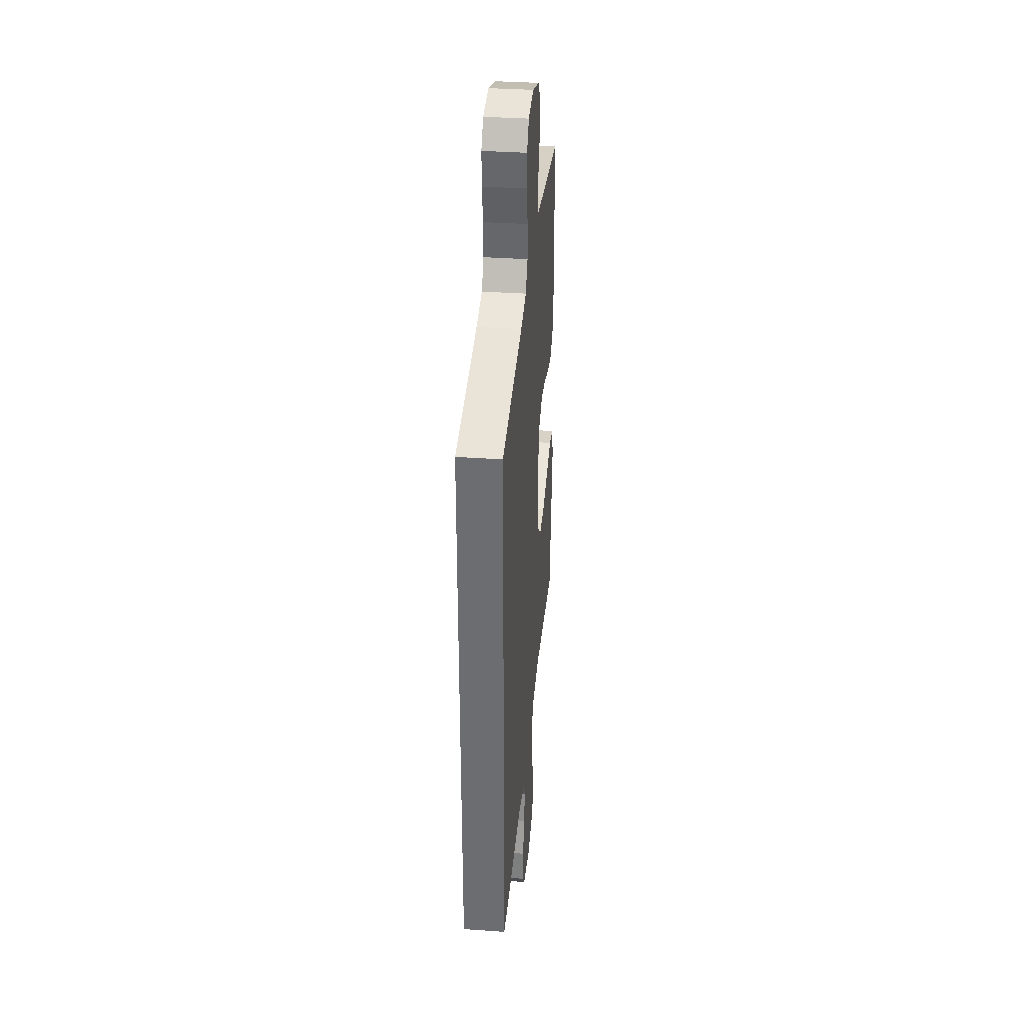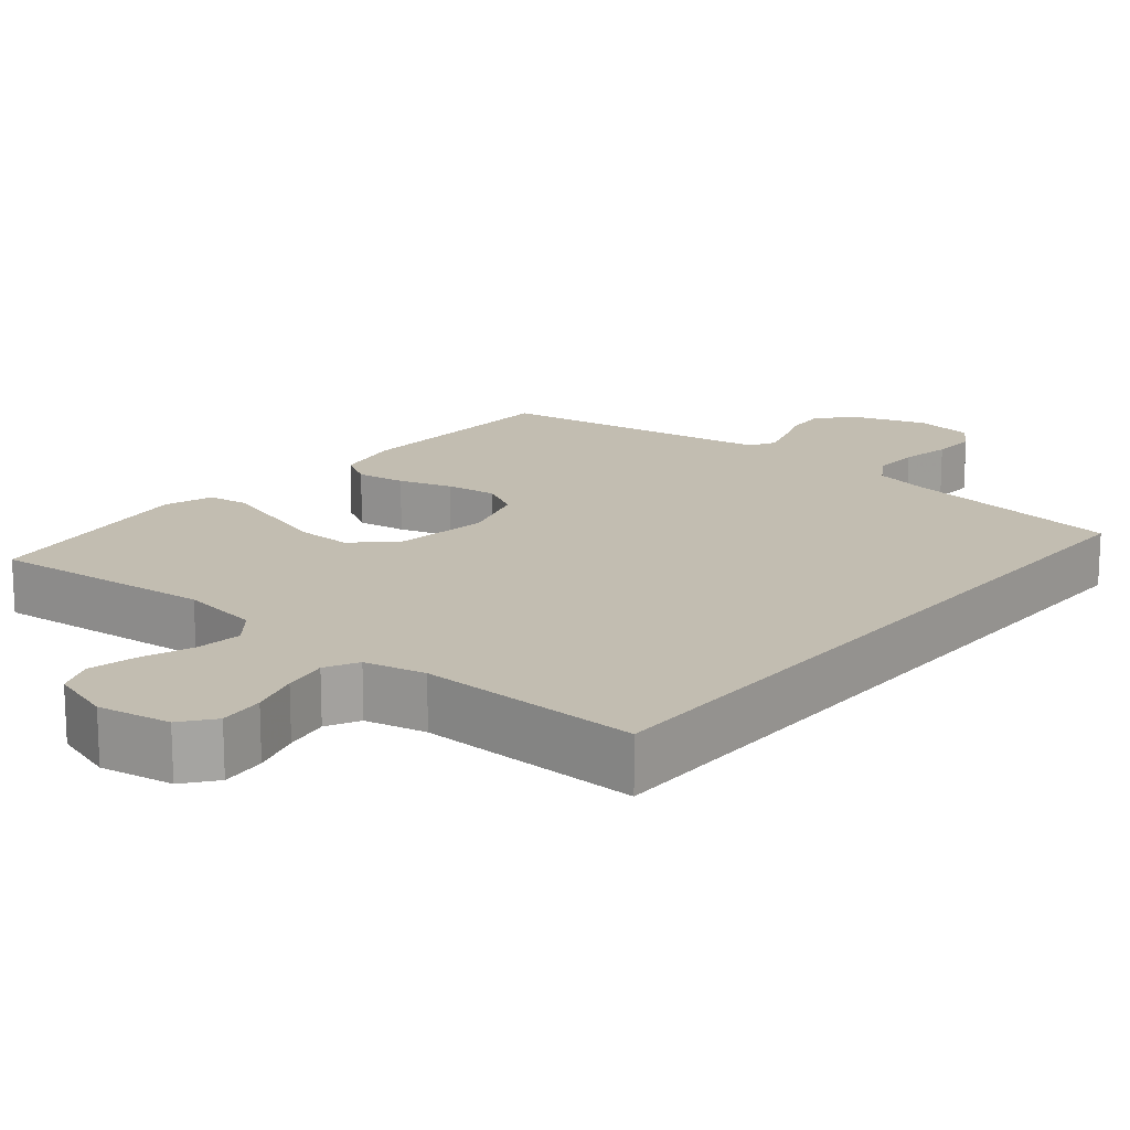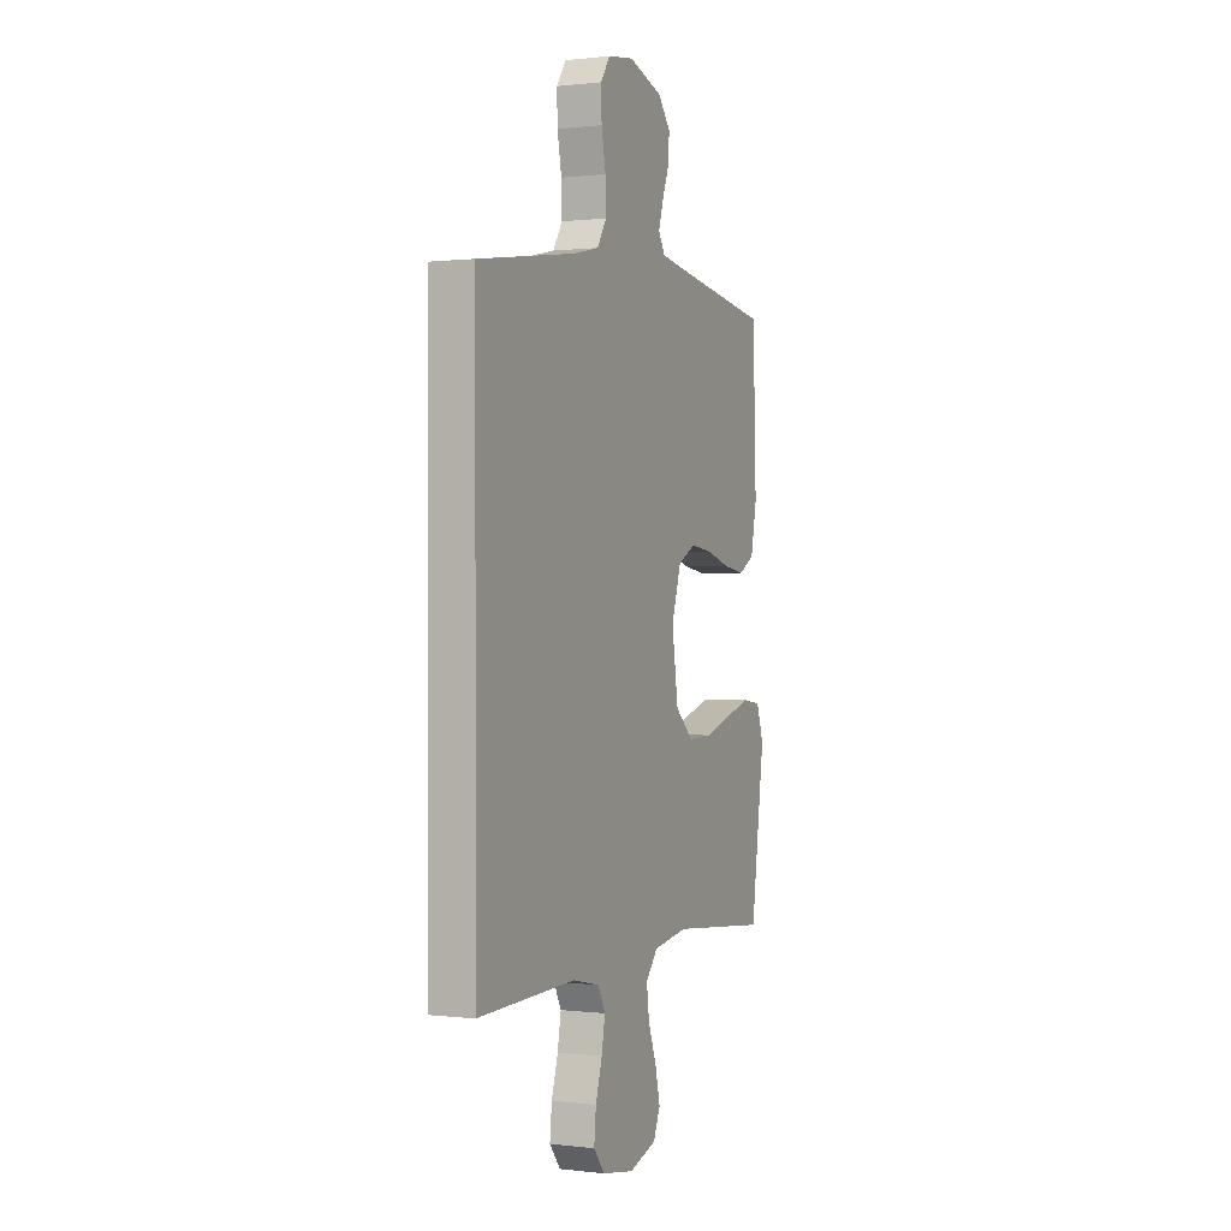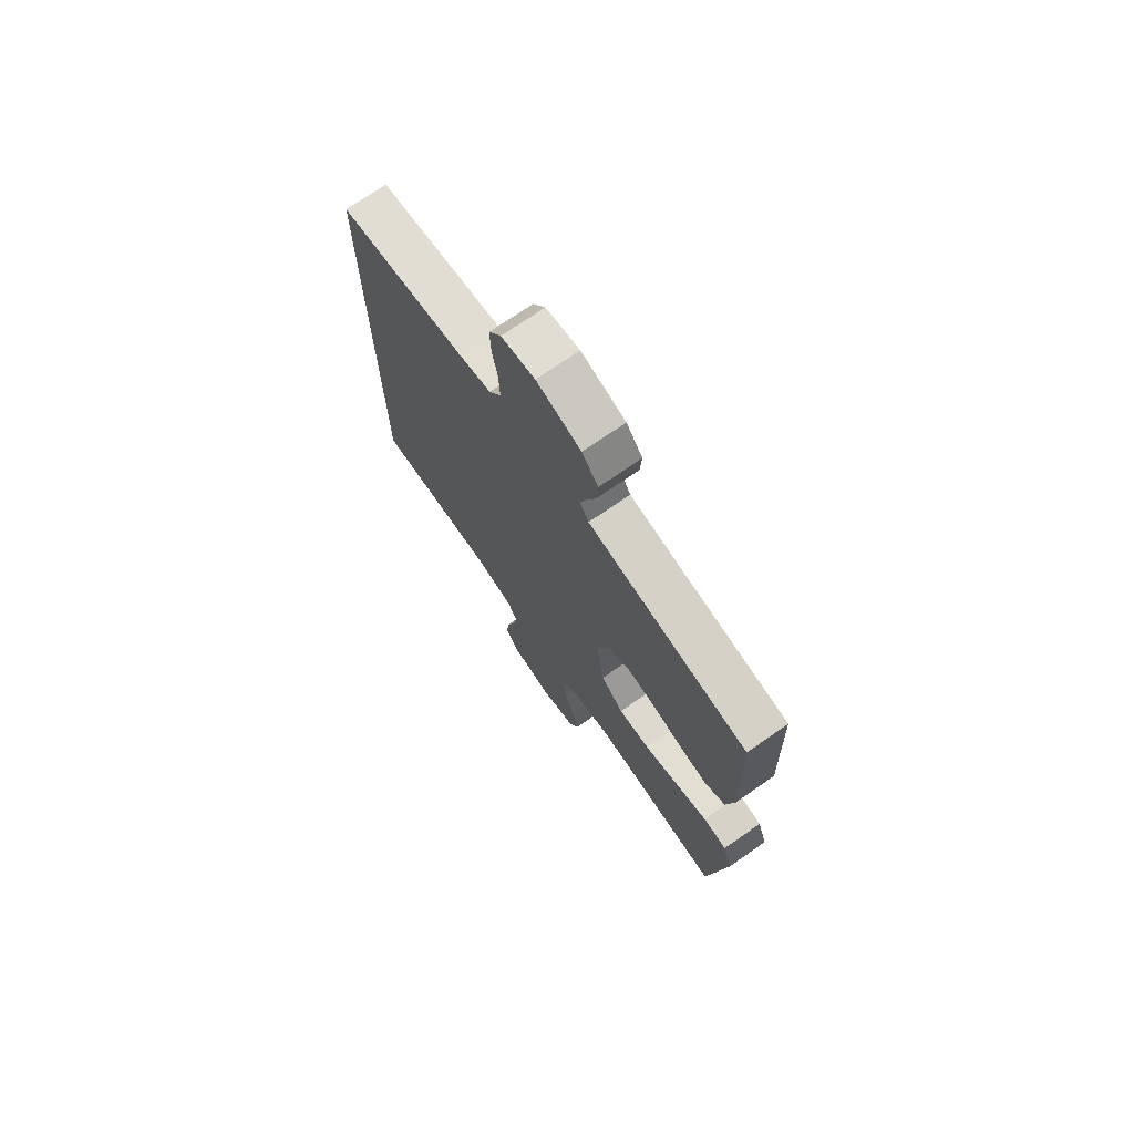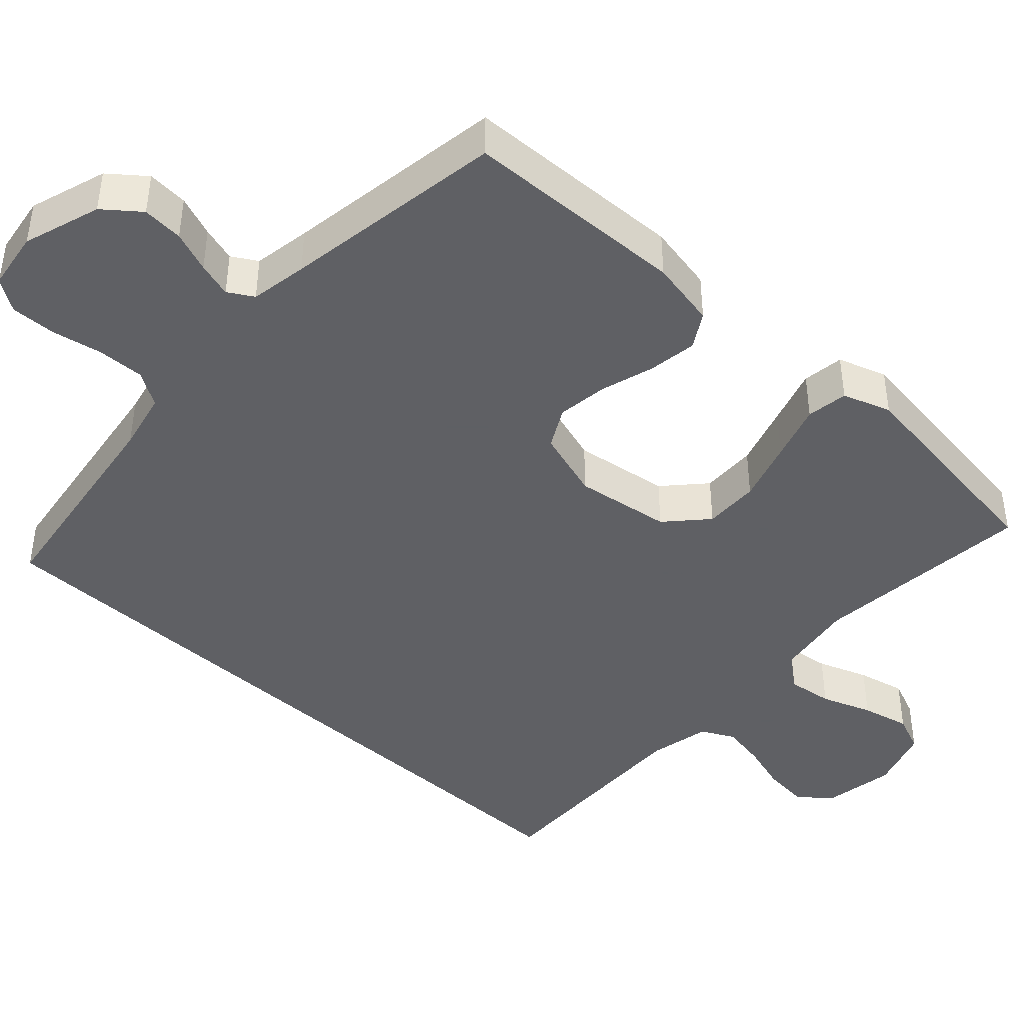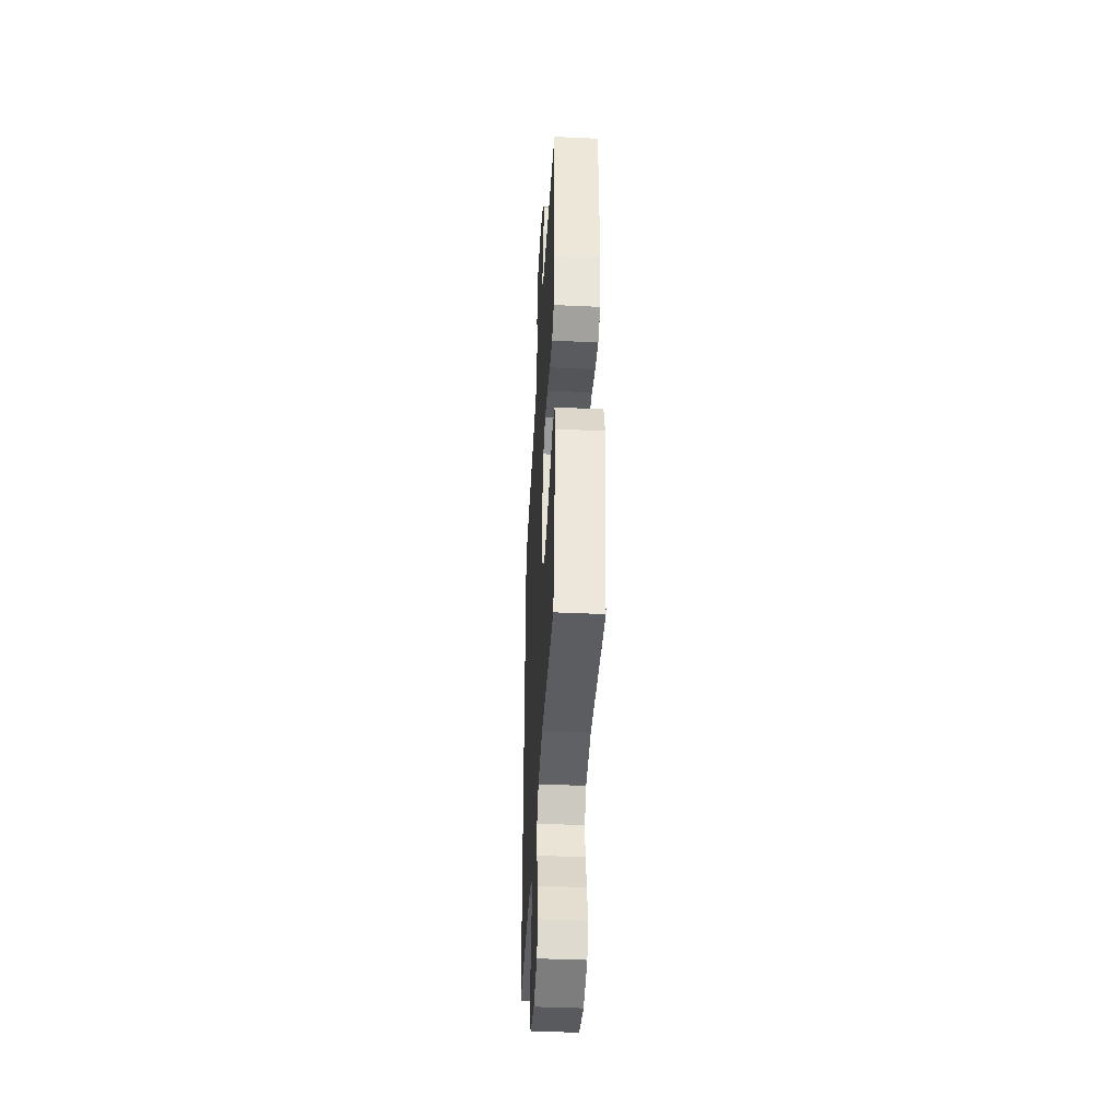
<metadata>
{"format":"obj","ext":"obj","renderer":"f3d","projection":"perspective","resolution":1024,"background":"white","views":[{"elev":35.3,"azim":-84.7,"up":"+Z"},{"elev":16.8,"azim":-140.5,"up":"+Y"},{"elev":0.4,"azim":-65.9,"up":"+Z"},{"elev":72.8,"azim":55.3,"up":"+Z"},{"elev":-43.2,"azim":47.4,"up":"+Y"},{"elev":-41.2,"azim":86.8,"up":"+Z"}]}
</metadata>
<code>
v 0.5 0.07 0.5
v 0.51 0.07 0.2
v 0.492 0.07 0.109
v 0.445 0.07 0.081
v 0.379 0.07 0.091
v 0.307 0.07 0.113
v 0.239 0.07 0.122
v 0.185 0.07 0.093
v 0.156 0.07 0
v 0.175 0.07 -0.129
v 0.229 0.07 -0.179
v 0.304 0.07 -0.177
v 0.387 0.07 -0.151
v 0.463 0.07 -0.127
v 0.519 0.07 -0.135
v 0.541 0.07 -0.2
v 0.5 0.07 -0.5
v 0.2 0.07 -0.471
v 0.093 0.07 -0.488
v 0.057 0.07 -0.533
v 0.065 0.07 -0.594
v 0.09 0.07 -0.662
v 0.105 0.07 -0.727
v 0.084 0.07 -0.777
v 0 0.07 -0.804
v -0.098 0.07 -0.787
v -0.132 0.07 -0.744
v -0.126 0.07 -0.683
v -0.106 0.07 -0.617
v -0.095 0.07 -0.557
v -0.118 0.07 -0.513
v -0.2 0.07 -0.495
v -0.5 0.07 -0.503
v -0.5 0.07 0.477
v -0.2 0.07 0.521
v -0.12 0.07 0.539
v -0.091 0.07 0.585
v -0.093 0.07 0.648
v -0.106 0.07 0.716
v -0.108 0.07 0.777
v -0.079 0.07 0.82
v 0 0.07 0.832
v 0.104 0.07 0.798
v 0.142 0.07 0.75
v 0.138 0.07 0.695
v 0.117 0.07 0.64
v 0.103 0.07 0.593
v 0.123 0.07 0.559
v 0.2 0.07 0.546
v 0.5 0 0.5
v 0.51 0 0.2
v 0.492 0 0.109
v 0.445 0 0.081
v 0.379 0 0.091
v 0.307 0 0.113
v 0.239 0 0.122
v 0.185 0 0.093
v 0.156 0 0
v 0.175 0 -0.129
v 0.229 0 -0.179
v 0.304 0 -0.177
v 0.387 0 -0.151
v 0.463 0 -0.127
v 0.519 0 -0.135
v 0.541 0 -0.2
v 0.5 0 -0.5
v 0.2 0 -0.471
v 0.093 0 -0.488
v 0.057 0 -0.533
v 0.065 0 -0.594
v 0.09 0 -0.662
v 0.105 0 -0.727
v 0.084 0 -0.777
v 0 0 -0.804
v -0.098 0 -0.787
v -0.132 0 -0.744
v -0.126 0 -0.683
v -0.106 0 -0.617
v -0.095 0 -0.557
v -0.118 0 -0.513
v -0.2 0 -0.495
v -0.5 0 -0.503
v -0.5 0 0.477
v -0.2 0 0.521
v -0.12 0 0.539
v -0.091 0 0.585
v -0.093 0 0.648
v -0.106 0 0.716
v -0.108 0 0.777
v -0.079 0 0.82
v 0 0 0.832
v 0.104 0 0.798
v 0.142 0 0.75
v 0.138 0 0.695
v 0.117 0 0.64
v 0.103 0 0.593
v 0.123 0 0.559
v 0.2 0 0.546
f 44 45 46
f 43 44 46
f 42 43 46
f 41 42 46
f 40 41 46
f 39 40 46
f 38 39 46
f 37 38 46 47
f 36 37 47 48
f 32 33 34 35
f 36 48 49
f 35 36 49
f 32 35 49
f 31 32 49
f 27 28 29
f 26 27 29
f 25 26 29
f 24 25 29
f 23 24 29
f 22 23 29
f 21 22 29
f 20 21 29 30
f 30 31 49
f 20 30 49
f 19 20 49
f 16 17 18
f 15 16 18
f 14 15 18
f 13 14 18
f 12 13 18 19
f 4 5 6
f 3 4 6
f 2 3 6
f 1 2 6
f 49 1 6
f 49 6 7
f 11 12 19
f 10 11 19
f 9 10 19
f 9 19 49
f 8 9 49
f 7 8 49
f 95 94 93
f 95 93 92
f 95 92 91
f 95 91 90
f 95 90 89
f 95 89 88
f 95 88 87
f 96 95 87 86
f 97 96 86 85
f 84 83 82 81
f 98 97 85
f 98 85 84
f 98 84 81
f 98 81 80
f 78 77 76
f 78 76 75
f 78 75 74
f 78 74 73
f 78 73 72
f 78 72 71
f 78 71 70
f 79 78 70 69
f 98 80 79
f 98 79 69
f 98 69 68
f 67 66 65
f 67 65 64
f 67 64 63
f 67 63 62
f 68 67 62 61
f 55 54 53
f 55 53 52
f 55 52 51
f 55 51 50
f 55 50 98
f 56 55 98
f 68 61 60
f 68 60 59
f 68 59 58
f 98 68 58
f 98 58 57
f 98 57 56
f 1 50 51 2
f 2 51 52 3
f 3 52 53 4
f 4 53 54 5
f 5 54 55 6
f 6 55 56 7
f 7 56 57 8
f 8 57 58 9
f 9 58 59 10
f 10 59 60 11
f 11 60 61 12
f 12 61 62 13
f 13 62 63 14
f 14 63 64 15
f 15 64 65 16
f 16 65 66 17
f 17 66 67 18
f 18 67 68 19
f 19 68 69 20
f 20 69 70 21
f 21 70 71 22
f 22 71 72 23
f 23 72 73 24
f 24 73 74 25
f 25 74 75 26
f 26 75 76 27
f 27 76 77 28
f 28 77 78 29
f 29 78 79 30
f 30 79 80 31
f 31 80 81 32
f 32 81 82 33
f 33 82 83 34
f 34 83 84 35
f 35 84 85 36
f 36 85 86 37
f 37 86 87 38
f 38 87 88 39
f 39 88 89 40
f 40 89 90 41
f 41 90 91 42
f 42 91 92 43
f 43 92 93 44
f 44 93 94 45
f 45 94 95 46
f 46 95 96 47
f 47 96 97 48
f 48 97 98 49
f 49 98 50 1

</code>
